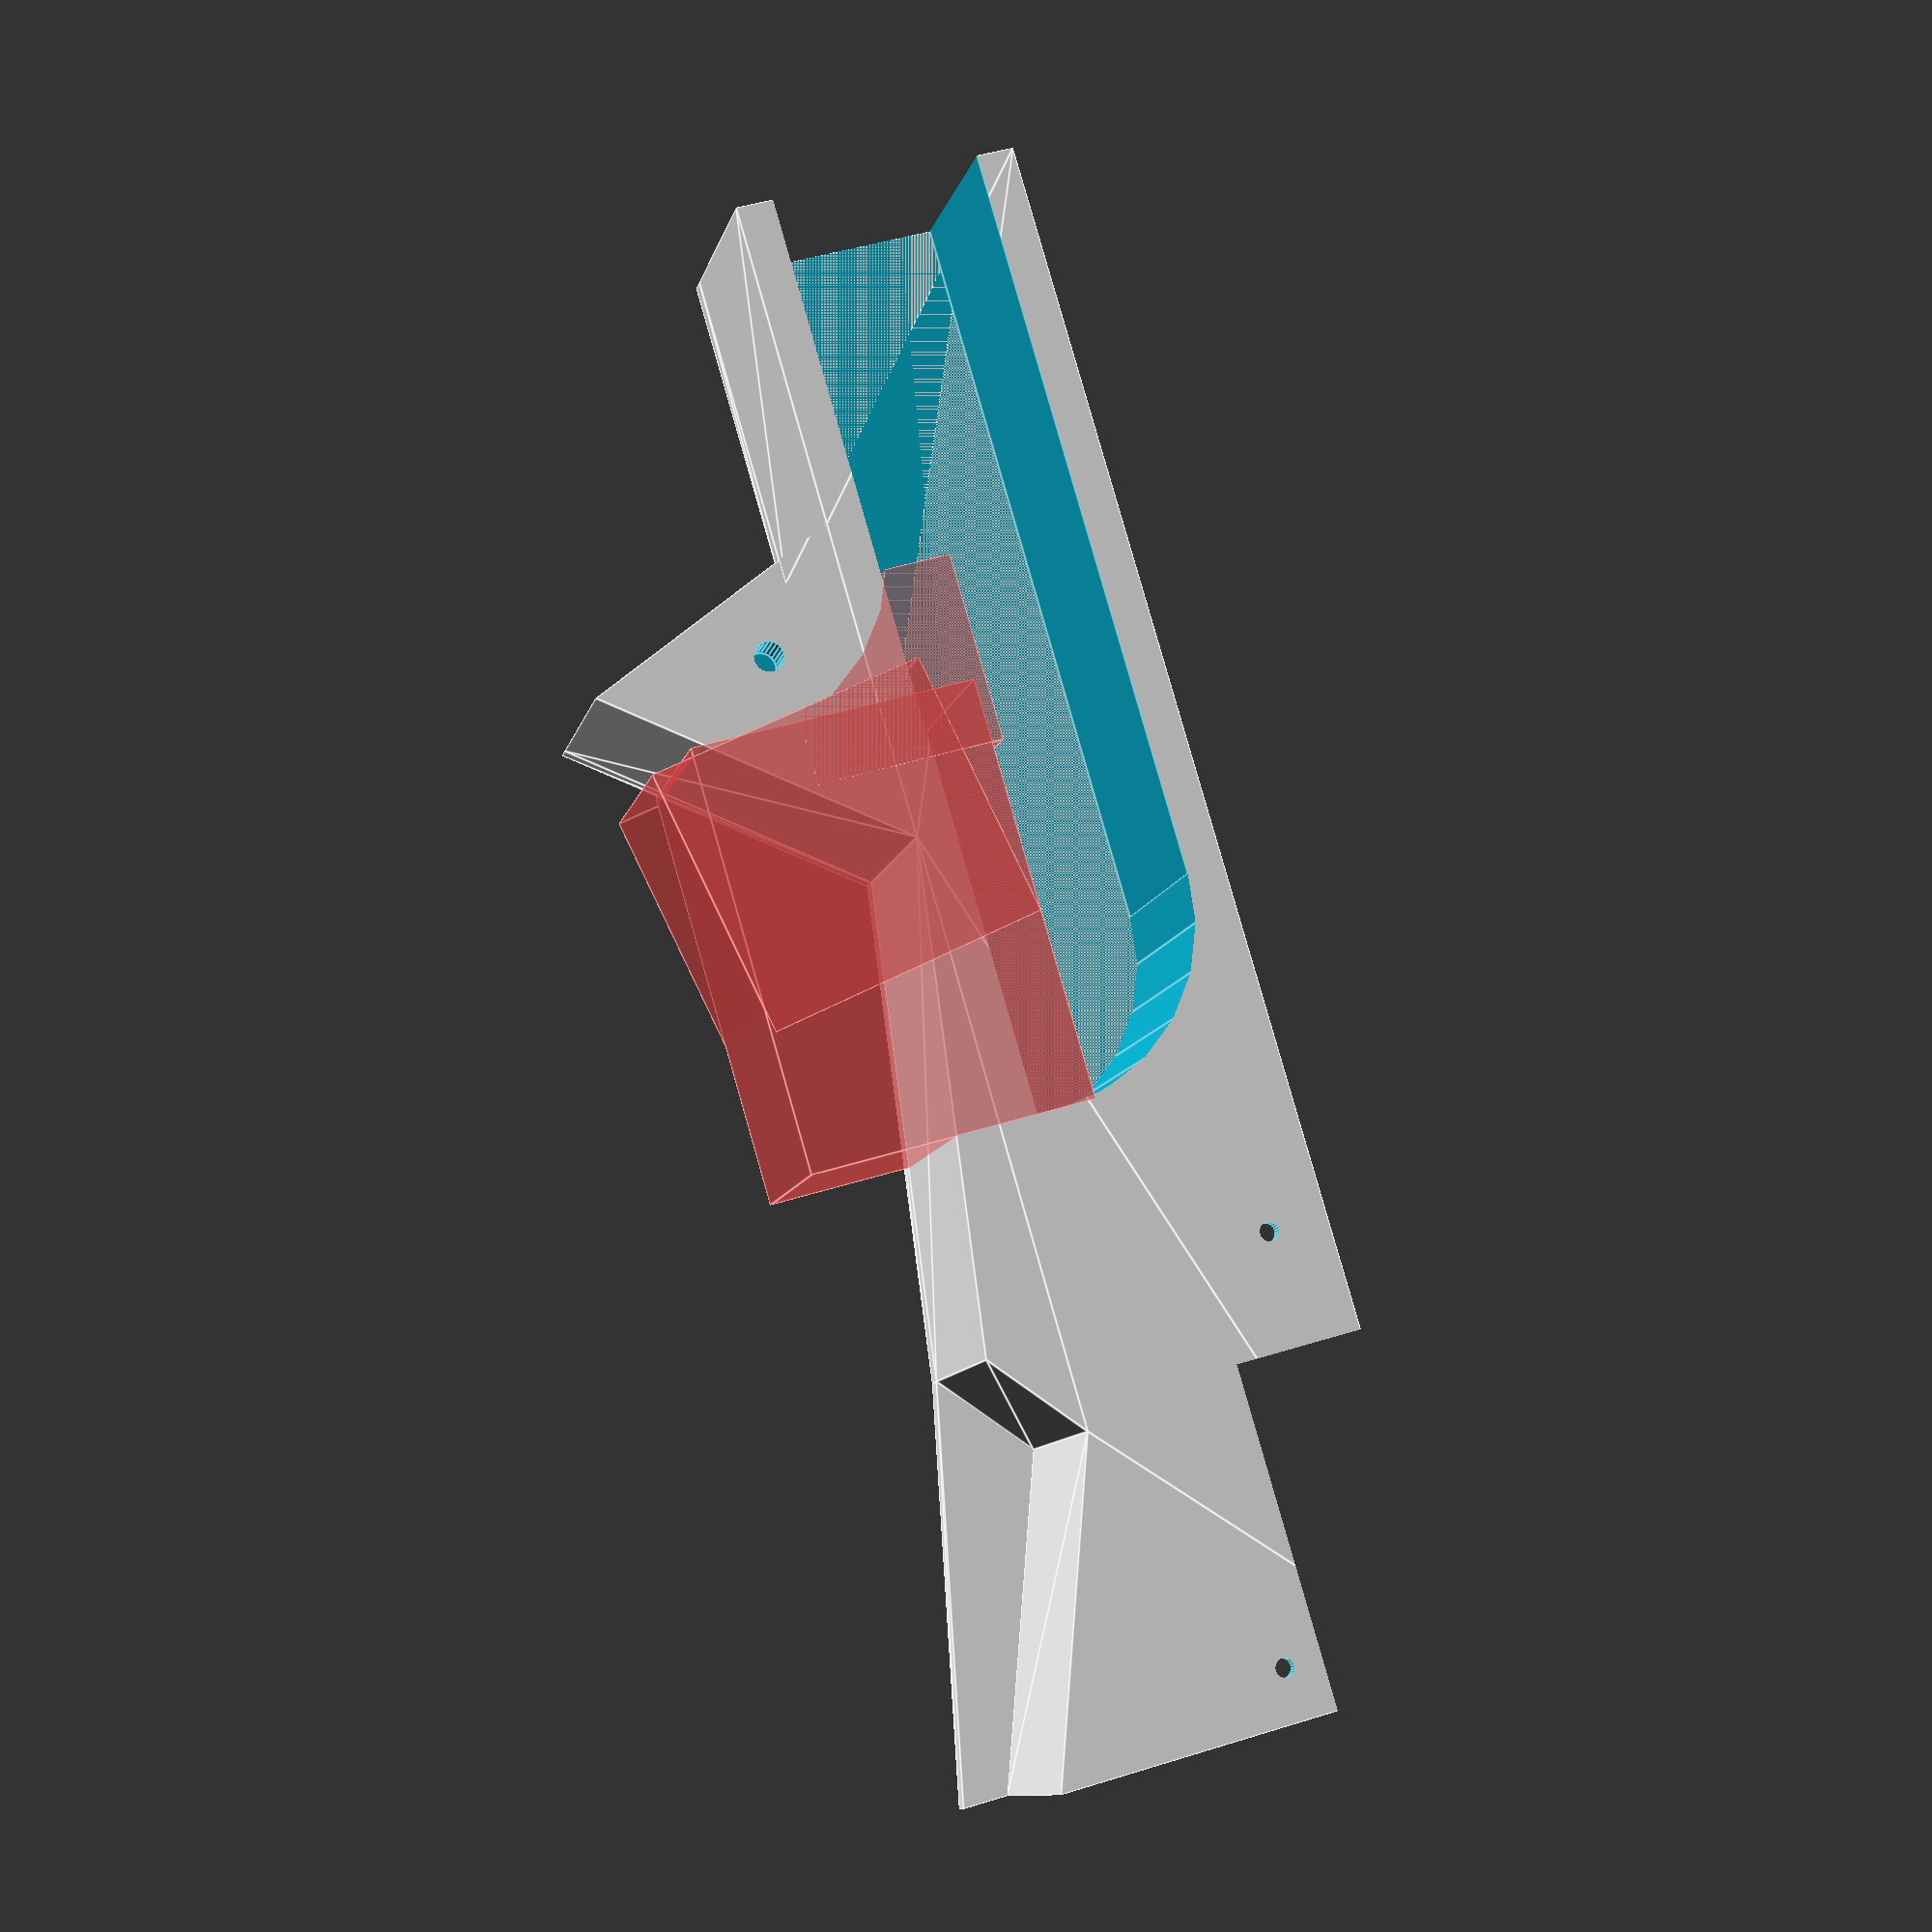
<openscad>

// Settings
$fn = $preview ? 24 : 180;


// variables
margin              =   0.01;
bottom_thickness    =  2;
part_h              =  31.5; //30;
part_h2             =   3;

E_dx                =  33;
E_dy                =  40+40+33; //partD1+partd2+gap

Angle               =  37;

screw_hole_h        =  20;
screw_hole_d        =   2.5;

wall_thickness      =   4;
round_edge_r        =  25;
    
    
// Modules    
module M3InsertHole(Insert_D=4, Insert_H=6.7)
{
    // Centre x & y , and zero z 
    translate([0,0,Insert_H/2]) 
    cylinder(h=Insert_H, d=Insert_D,center = true);
}
    


// Shapes
//          4,12
//     E   ^  D             B /| 1,9
// 14,6   / \________________/ |            ^ x
//   +---/   3,11    C    2,10 |            |
//   | F 5,13                  |       y <--|
// G |                         | A
//   |                         |
//   +-------------------------+
// 15,7            H           0,8
//


ShapePoints = [
    // Top
    [  0,  0,  0 ],  //  0
    [ 54,  0,  0 ],  //  1
    [ 38, 42,  0 ],  //  2
    [ 38,120,  0 ],  //  3
    [ 65+8,150-3,  0 ],  //  4
    [ 38,162,  0 ],  //  5
    [ 38,205,  0 ],  //  6
    [  0,205,  0 ],  //  7
    

  
    // Bottom
    [  0,  0, part_h ],  //  8
    [ 54,  0, part_h ],  //  9
    [ 38, 42, part_h ],  // 10
    [ 38,120, part_h ],  // 11
    [ 65+8,150-3, part_h ],  // 12
    [ 38,162, part_h ],  // 13
    [ 38,205, part_h ],  // 14
    [  0,205, part_h ],   // 15
 

    [ 38+10,54,0], // 16 
    [ 38+10,54,part_h], // 17
]; 
  
ShapeFaces = [
  [ 0, 1, 2,16, 3, 4, 5, 6, 7],  // Bottom
  [ 1, 0, 8, 9],  // A
  [ 2, 1, 9,10],  // B
  
  [ 16,2,10,17],
  [3,16,17,11],
  
  //[ 3, 2,10,11],  // C
  
  [ 4, 3,11,12],  // D
  [ 5, 4,12,13],  // E
  [ 6, 5,13,14],  // F
  [ 7, 6,14,15],  // G
  [ 0, 7,15, 8],  // H
  [15,14,13,12,11,17,10, 9, 8]   // Top
]; 







ShapePoints2 = [
    // Top
    [  0,  0,  0 ],  //  0
    [ 60,  0,  0 ],  //  1
    [ 38+10, 54,  0 ],  //  2
    [ 38,120,  0 ],  //  3
    [ 65+8,150-3,  0 ],  //  4
    [ 38,162,  0 ],  //  5
    [ 38,205,  0 ],  //  6
    [  0,205,  0 ],  //  7
    

  
    // Bottom
    [  0,  0, part_h2 ],  //  8
    [ 60,  0, part_h2 ],  //  9
    [ 38+10, 54, part_h2 ],  // 10
    [ 38,120, part_h2 ],  // 11
    [ 65+8,150-3, part_h2 ],  // 12
    [ 38,162, part_h2 ],  // 13
    [ 38,205, part_h2 ],  // 14
    [  0,205, part_h2 ],   // 15
 

]; 
  
ShapeFaces2 = [
  [ 0, 1, 2, 3, 4, 5, 6, 7],  // Bottom
  [ 1, 0, 8, 9],  // A
  [ 2, 1, 9,10],  // B
  

  
  [ 3, 2,10,11],  // C
  
  [ 4, 3,11,12],  // D
  [ 5, 4,12,13],  // E
  [ 6, 5,13,14],  // F
  [ 7, 6,14,15],  // G
  [ 0, 7,15, 8],  // H
  [15,14,13,12,11,10, 9, 8]   // Top
]; 


difference(){
    
 
        
    union(){          
        polyhedron( ShapePoints, ShapeFaces );
        translate([0,0,part_h-margin])polyhedron( ShapePoints2, ShapeFaces2 );
    }    
                
    //switch
    translate([0-margin,0-margin,0-margin])cube([17,45,100]);
    // mounting
    translate([0-margin,0-margin,bottom_thickness-margin])cube([28,15,100]);
    translate([0-margin,0-margin,bottom_thickness-margin])cube([17,73,100]);
    
    //ball Path
    difference(){
        union(){
            translate([5-margin,120-33-5-margin,0-margin])cube([28,145,part_h-(part_h2-3)]);
            #translate([25-margin,120-33-5-margin,0-margin])cube([28+10,33+3+20,part_h-(part_h2-3)]);
            #translate([25-margin,120-13-margin,0-margin])rotate([0,0,-10])cube([28+10,33+3,part_h-(part_h2-3)]);
            
            
            #translate([11+round_edge_r-margin+25,120+12+round_edge_r-margin+10,-margin])rotate([0,0,180])
                difference(){
                    translate([round_edge_r/2,round_edge_r/2,0])cube([round_edge_r,round_edge_r,part_h-(part_h2-3)]); 
                    translate([5,5,-margin])cylinder(h=part_h-(part_h2-3)+2*margin,r=round_edge_r);
                }
        }
        //round edge
        translate([5+round_edge_r-margin,120-33-5+round_edge_r-margin,0])rotate([0,0,180])
        difference(){
            translate([round_edge_r/2,round_edge_r/2,0])cube([round_edge_r,round_edge_r,100],center=true); 
            cylinder(h=110,r=round_edge_r, center=true);
        }
    }
        // screw holes
    translate([ 22, 7,0])  cylinder(h=screw_hole_h, d=screw_hole_d, center=true);

    translate([ 8, 60,0])  cylinder(h=screw_hole_h, d=screw_hole_d, center=true);
   

    
    
    
    translate([ 50,147,-margin]) M3InsertHole();
//    translate([ 30,55,bottom_thickness-margin-6.5]) M3InsertHole();
//    translate([ 37,10,bottom_thickness-margin-6.5]) M3InsertHole();
   
}

</openscad>
<views>
elev=9.9 azim=16.3 roll=168.3 proj=p view=edges
</views>
